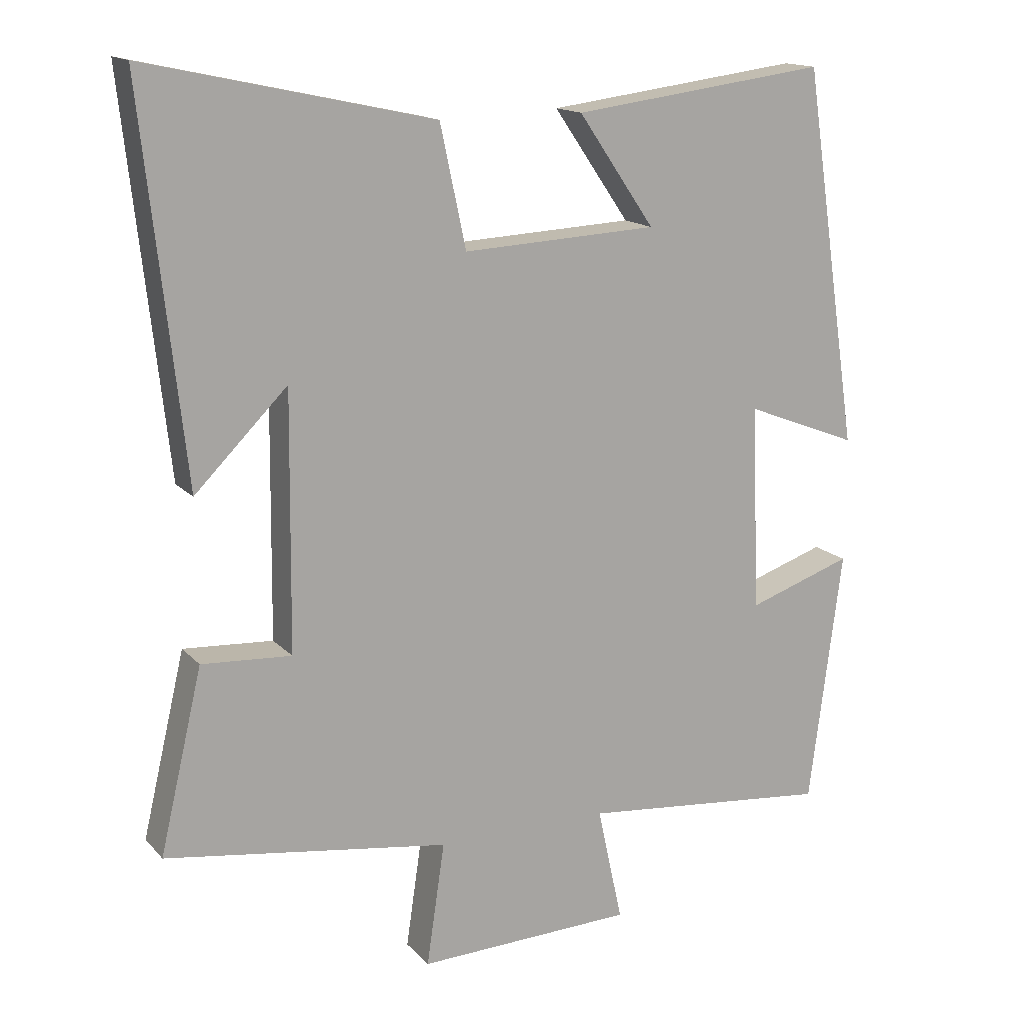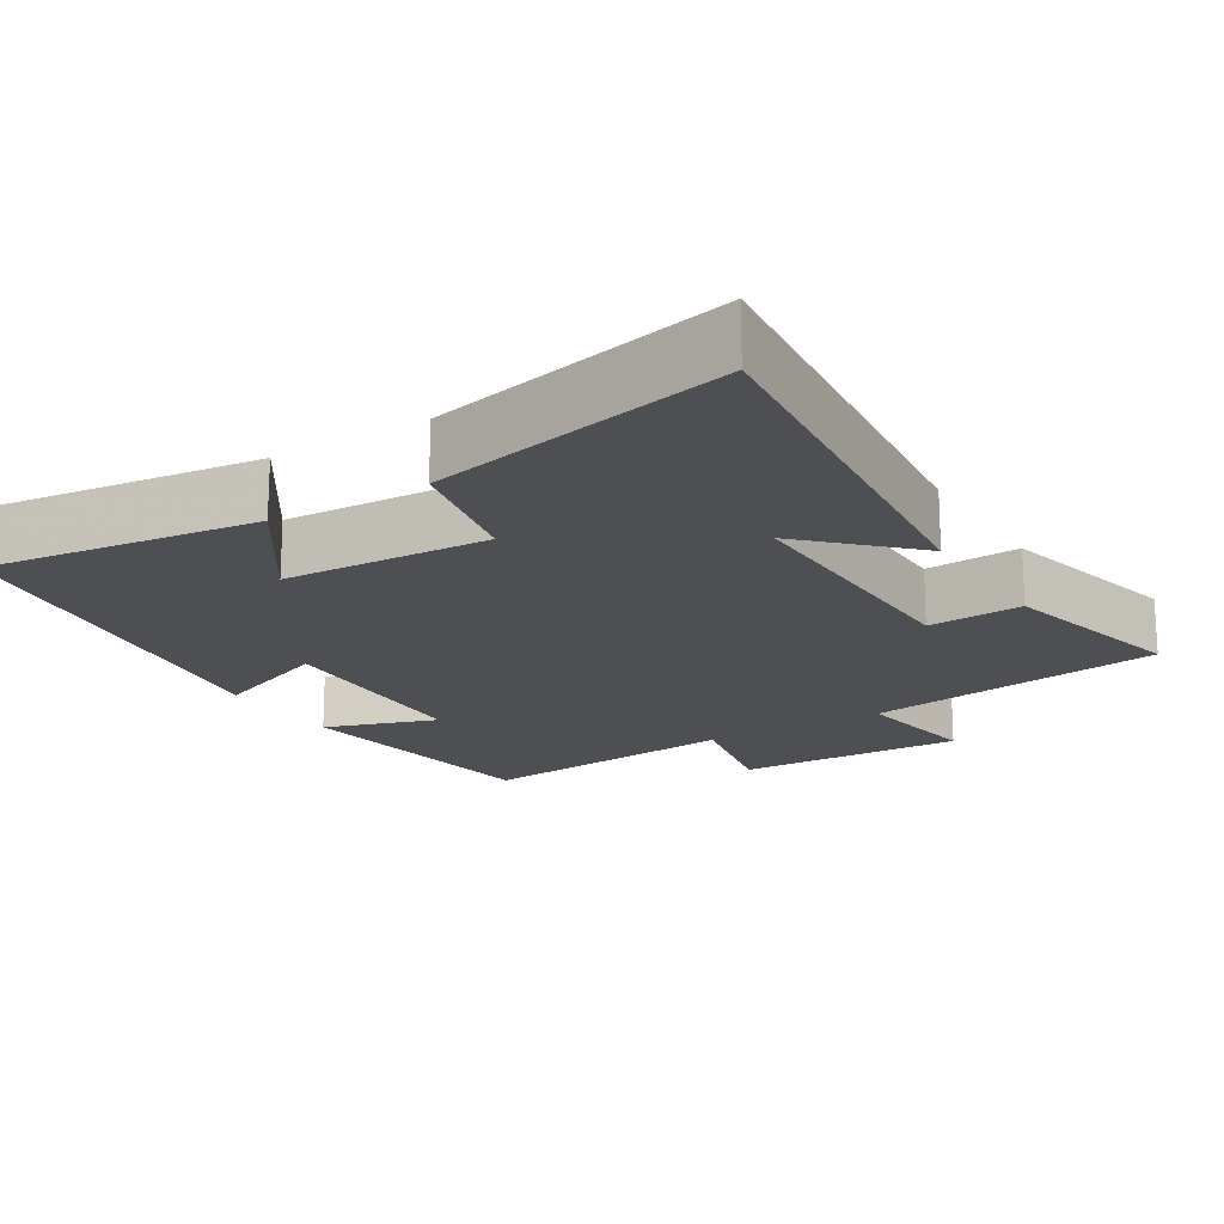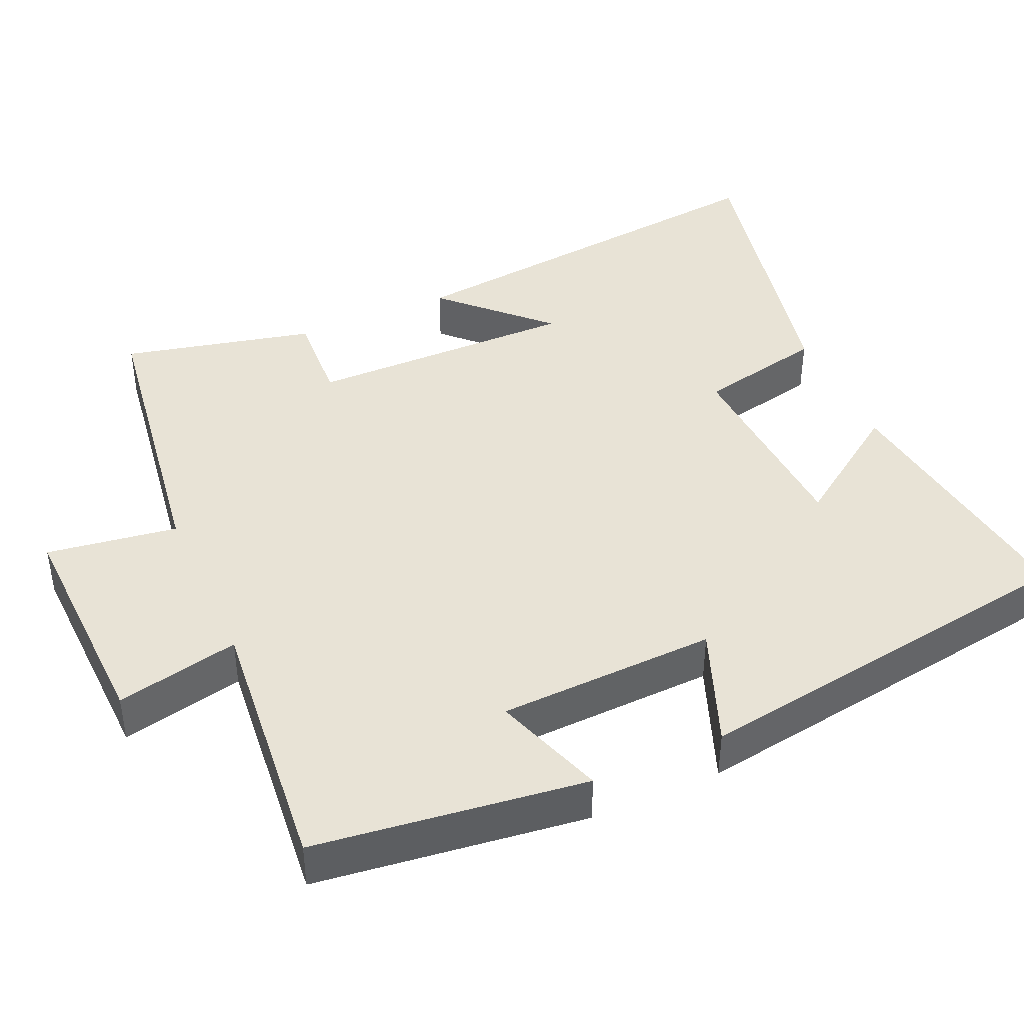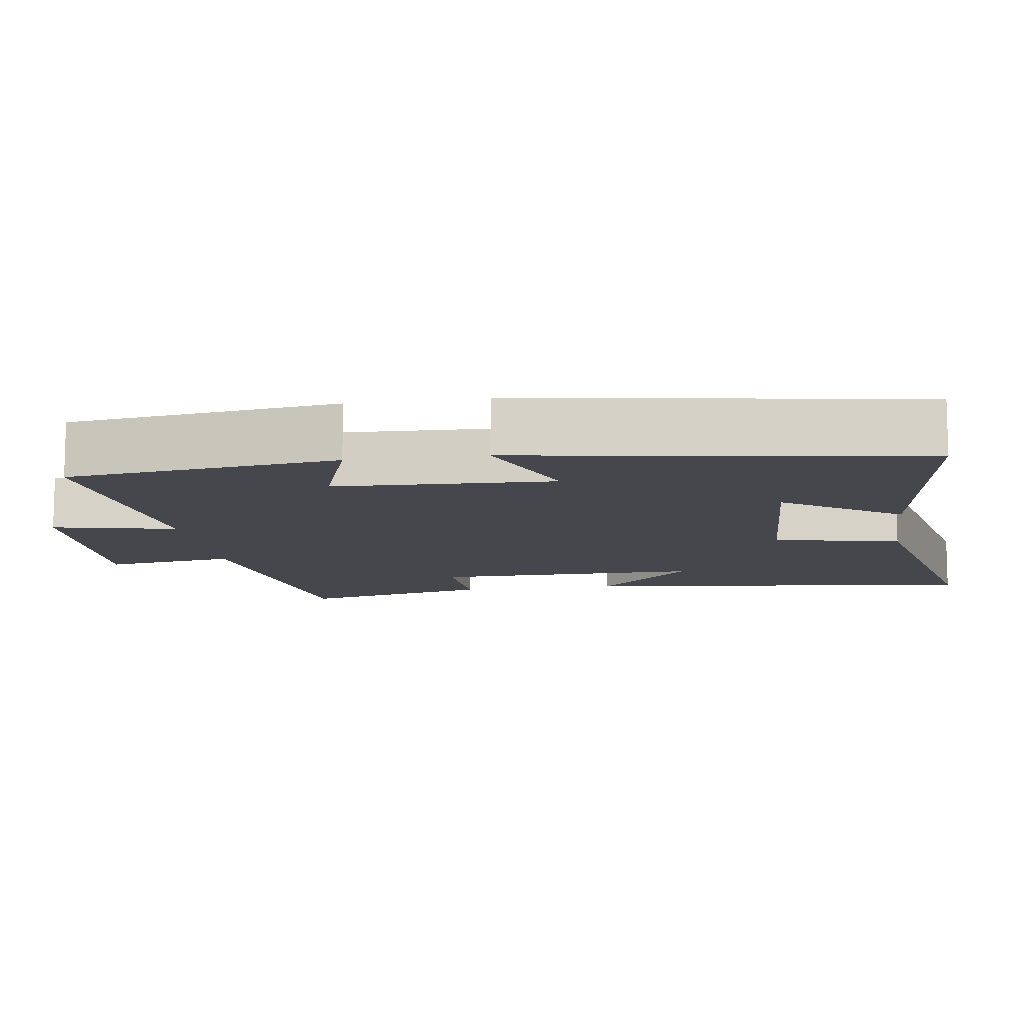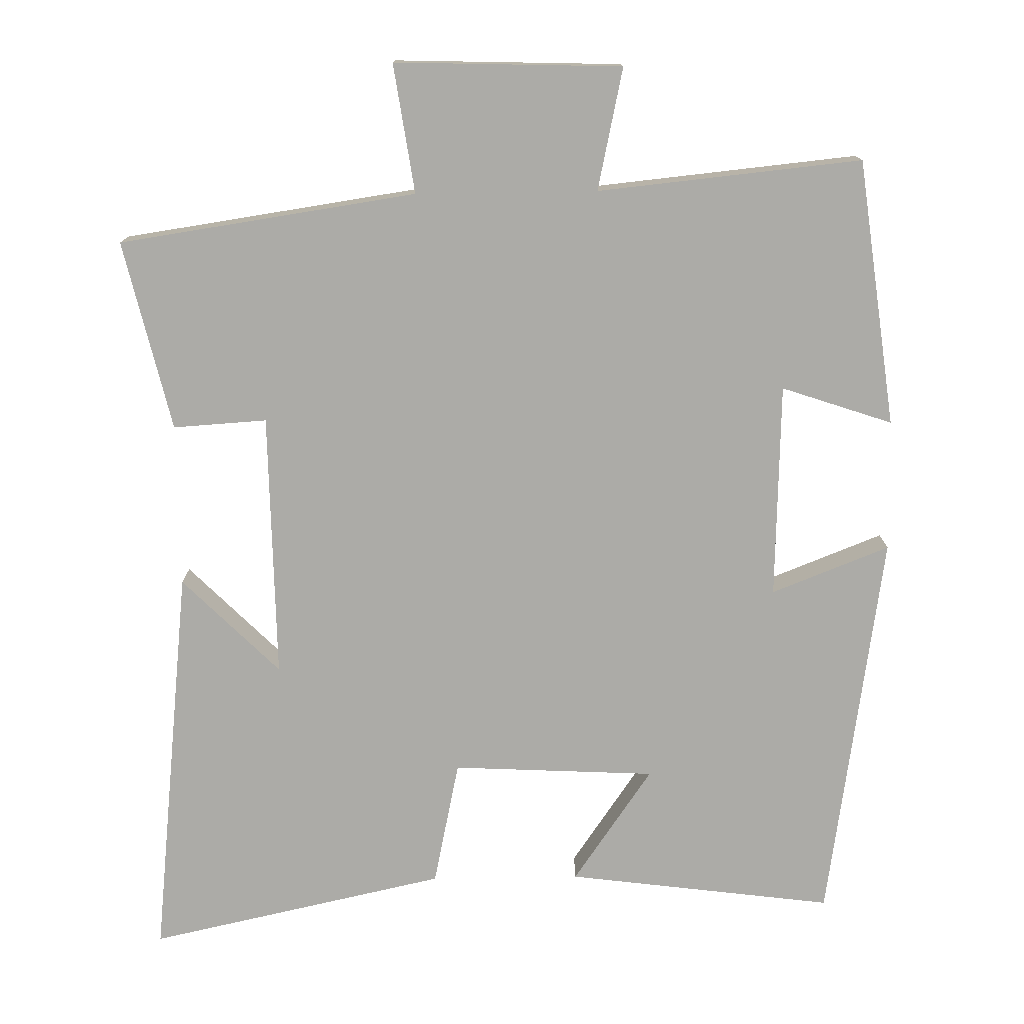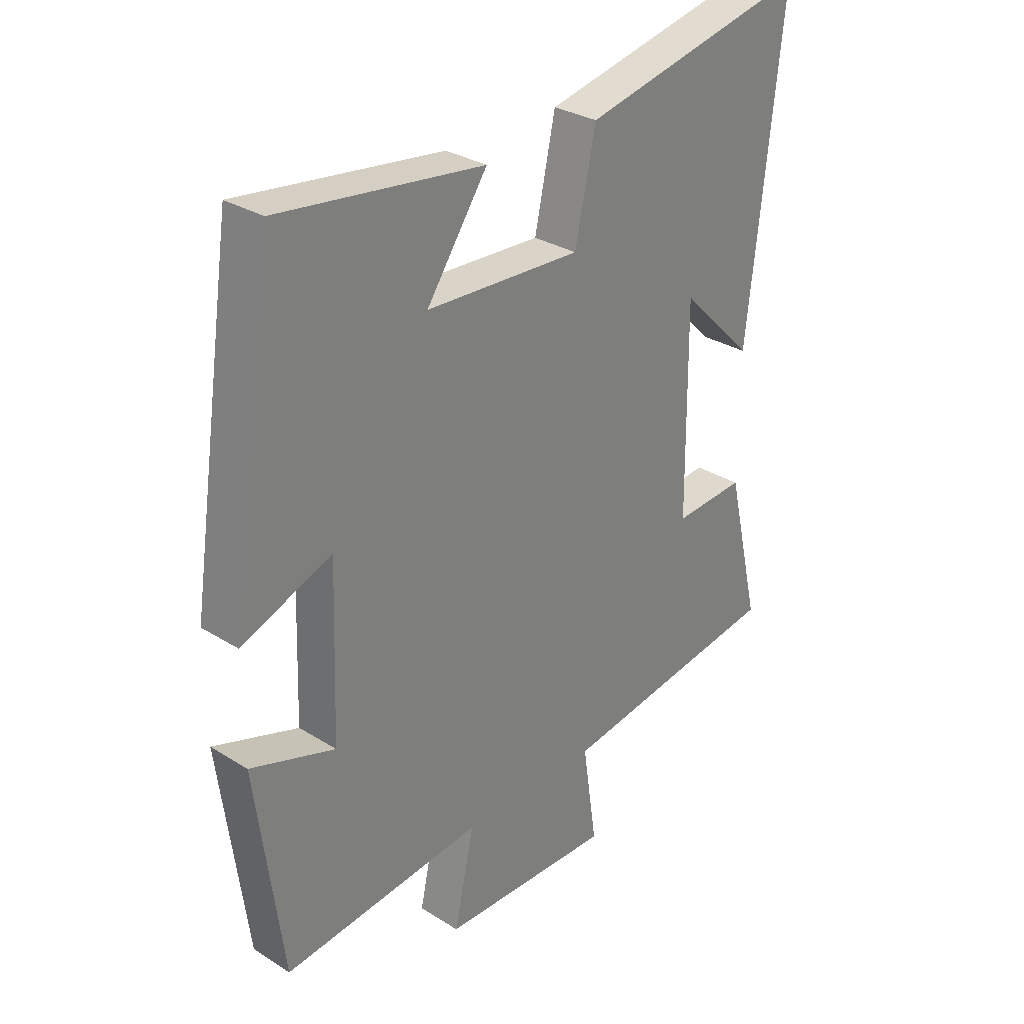
<metadata>
{"format":"obj","ext":"obj","renderer":"f3d","projection":"perspective","resolution":1024,"background":"white","views":[{"elev":15.3,"azim":153.2,"up":"+Z"},{"elev":-17.9,"azim":31.8,"up":"+Y"},{"elev":41.9,"azim":-114.2,"up":"+Y"},{"elev":-11.0,"azim":-81.7,"up":"+Y"},{"elev":-76.3,"azim":-179.1,"up":"+Y"},{"elev":30.3,"azim":-47.8,"up":"+Z"}]}
</metadata>
<code>
v -0.419 0.07 0.547
v -0.054 0.07 0.5
v -0.163 0.07 0.342
v 0.115 0.07 0.328
v 0.152 0.07 0.5
v 0.56 0.07 0.589
v 0.5 0.07 0.043
v 0.368 0.07 0.175
v 0.372 0.07 -0.189
v 0.5 0.07 -0.181
v 0.561 0.07 -0.44
v 0.155 0.07 -0.5
v 0.181 0.07 -0.676
v -0.129 0.07 -0.666
v -0.093 0.07 -0.5
v -0.453 0.07 -0.536
v -0.5 0.07 -0.172
v -0.349 0.07 -0.223
v -0.339 0.07 0.071
v -0.5 0.07 0.008
v -0.419 0 0.547
v -0.054 0 0.5
v -0.163 0 0.342
v 0.115 0 0.328
v 0.152 0 0.5
v 0.56 0 0.589
v 0.5 0 0.043
v 0.368 0 0.175
v 0.372 0 -0.189
v 0.5 0 -0.181
v 0.561 0 -0.44
v 0.155 0 -0.5
v 0.181 0 -0.676
v -0.129 0 -0.666
v -0.093 0 -0.5
v -0.453 0 -0.536
v -0.5 0 -0.172
v -0.349 0 -0.223
v -0.339 0 0.071
v -0.5 0 0.008
f 19 20 1
f 15 16 17 18
f 15 18 19
f 12 13 14 15
f 11 12 15
f 10 11 15
f 9 10 15
f 8 9 15 19
f 5 6 7 8
f 4 5 8
f 3 4 8 19
f 1 2 3
f 1 3 19
f 21 40 39
f 38 37 36 35
f 39 38 35
f 35 34 33 32
f 35 32 31
f 35 31 30
f 35 30 29
f 39 35 29 28
f 28 27 26 25
f 28 25 24
f 39 28 24 23
f 23 22 21
f 39 23 21
f 1 21 22 2
f 2 22 23 3
f 3 23 24 4
f 4 24 25 5
f 5 25 26 6
f 6 26 27 7
f 7 27 28 8
f 8 28 29 9
f 9 29 30 10
f 10 30 31 11
f 11 31 32 12
f 12 32 33 13
f 13 33 34 14
f 14 34 35 15
f 15 35 36 16
f 16 36 37 17
f 17 37 38 18
f 18 38 39 19
f 19 39 40 20
f 20 40 21 1

</code>
